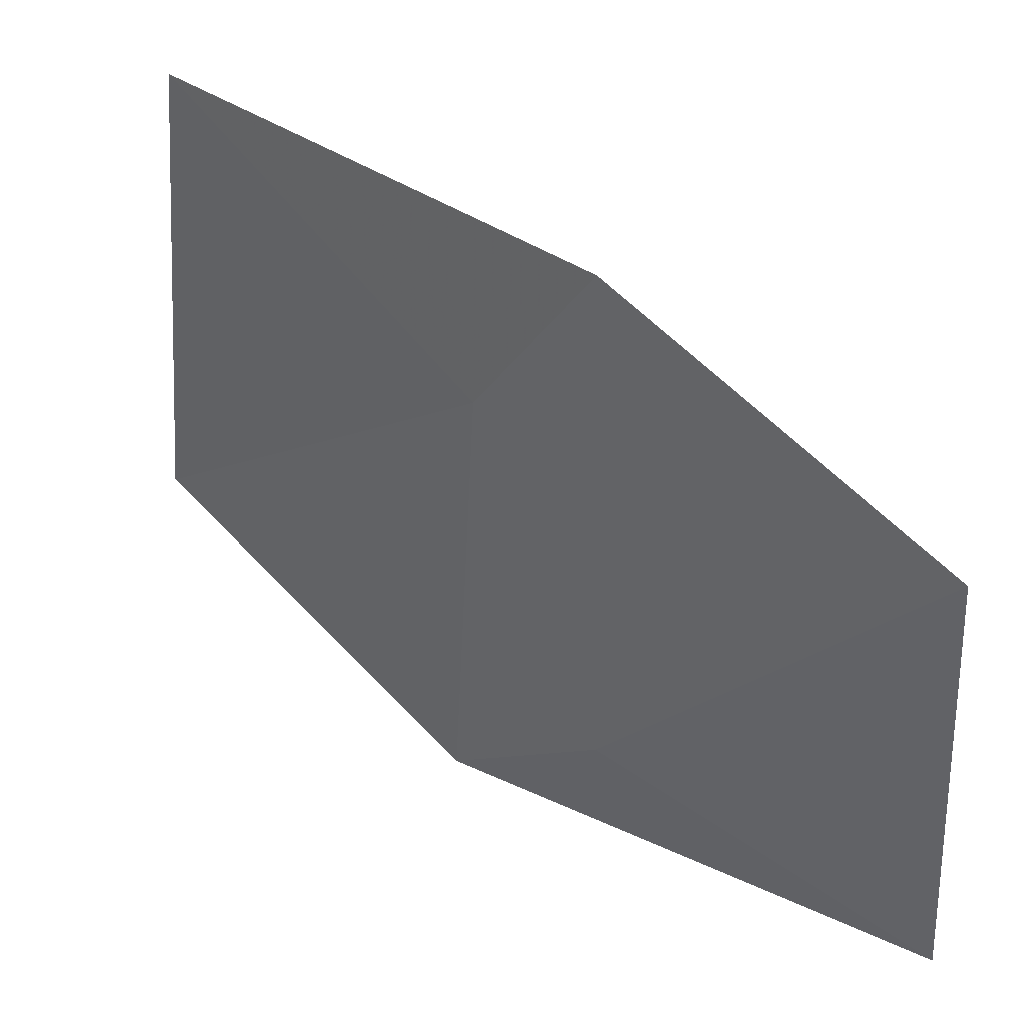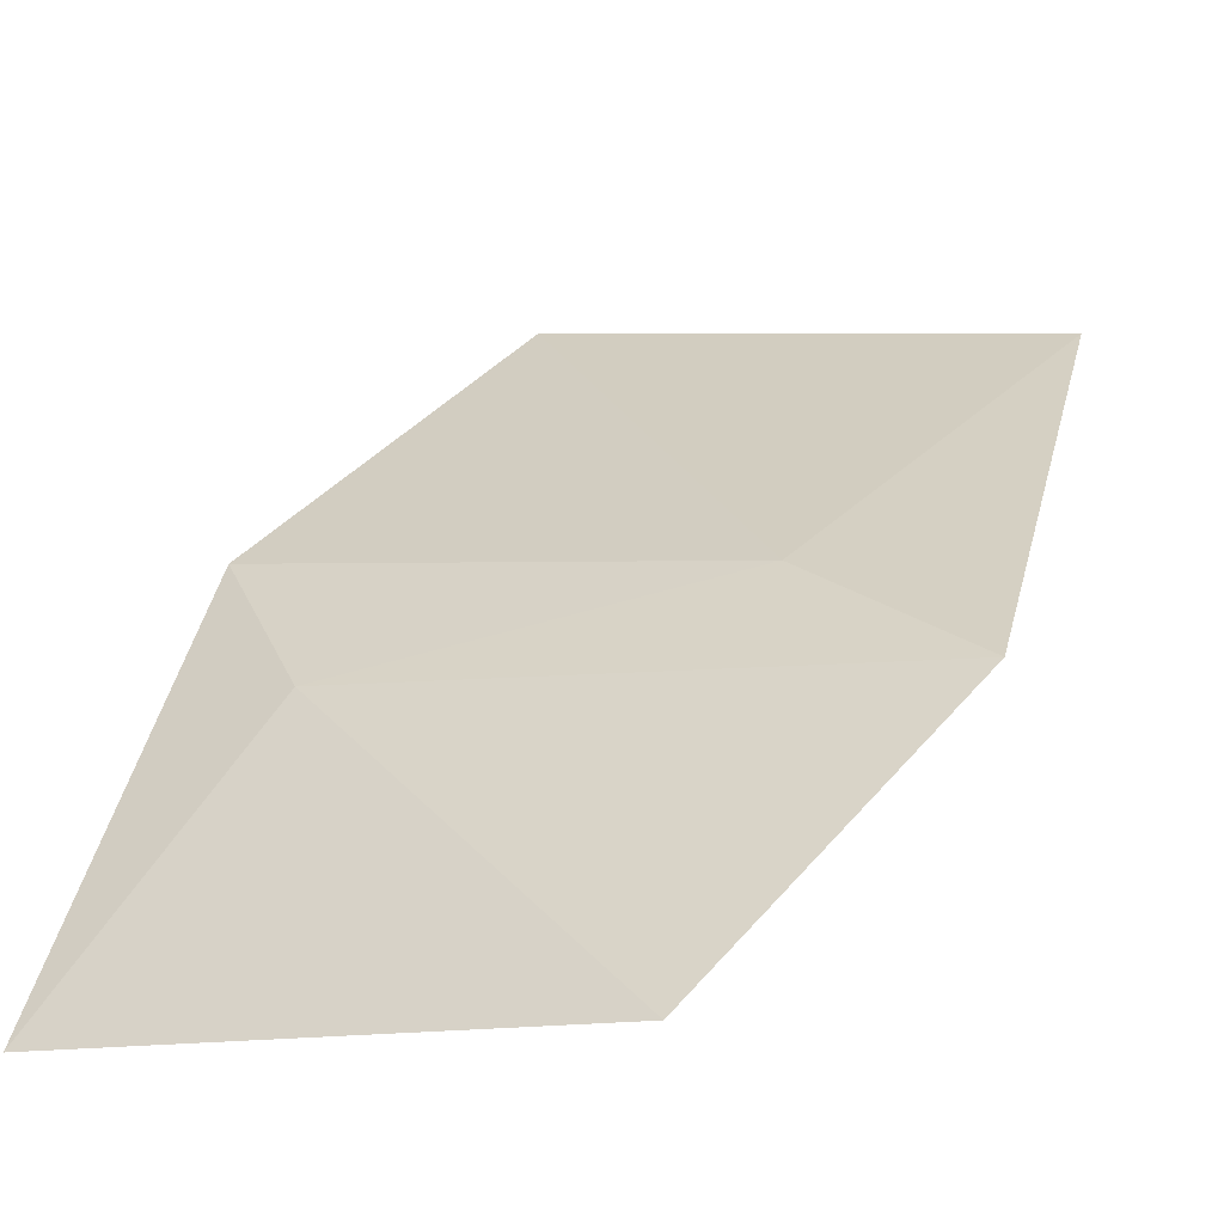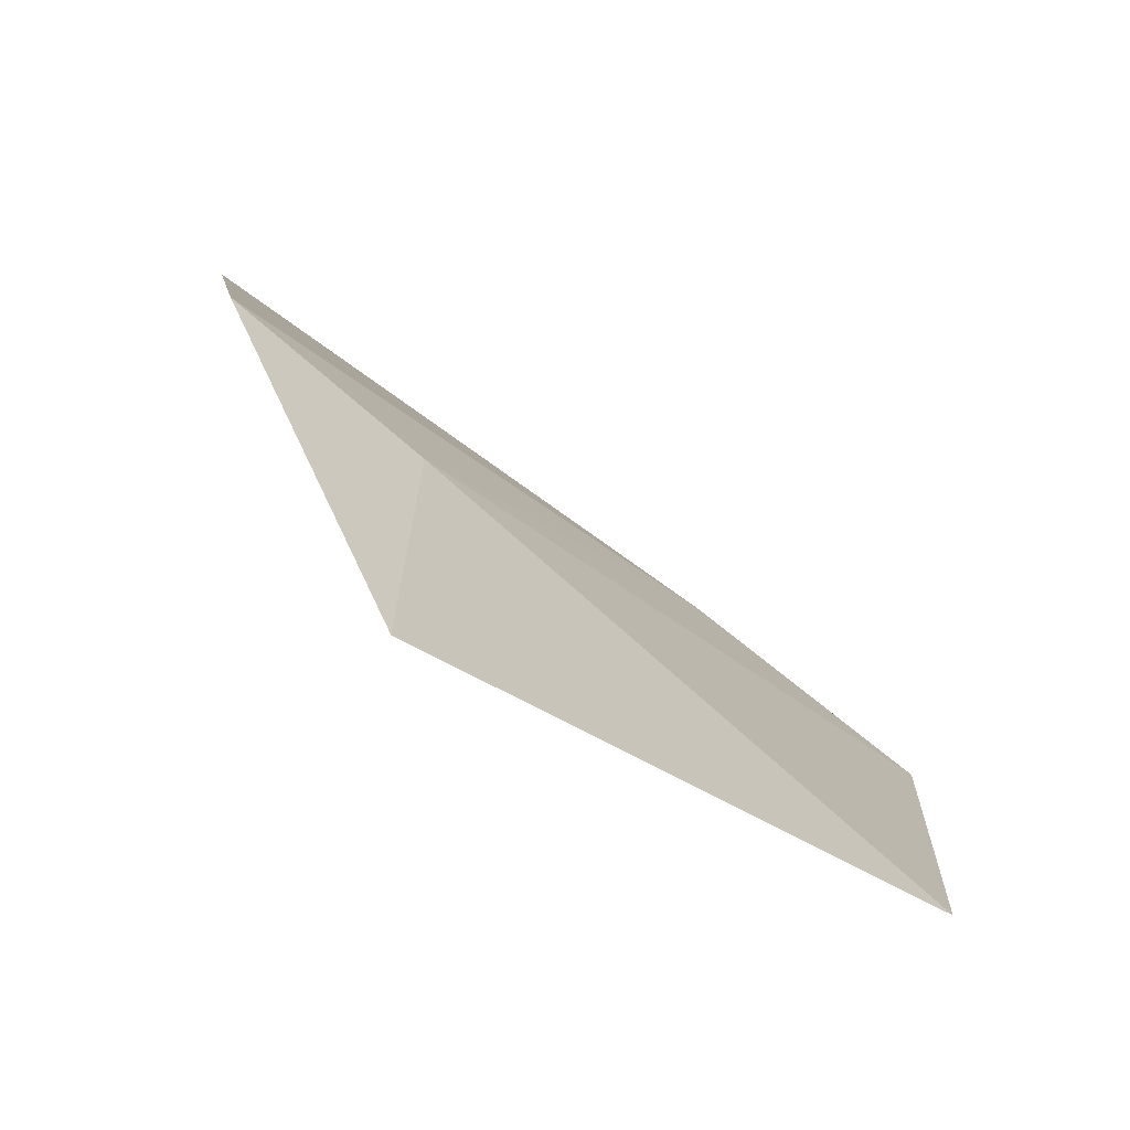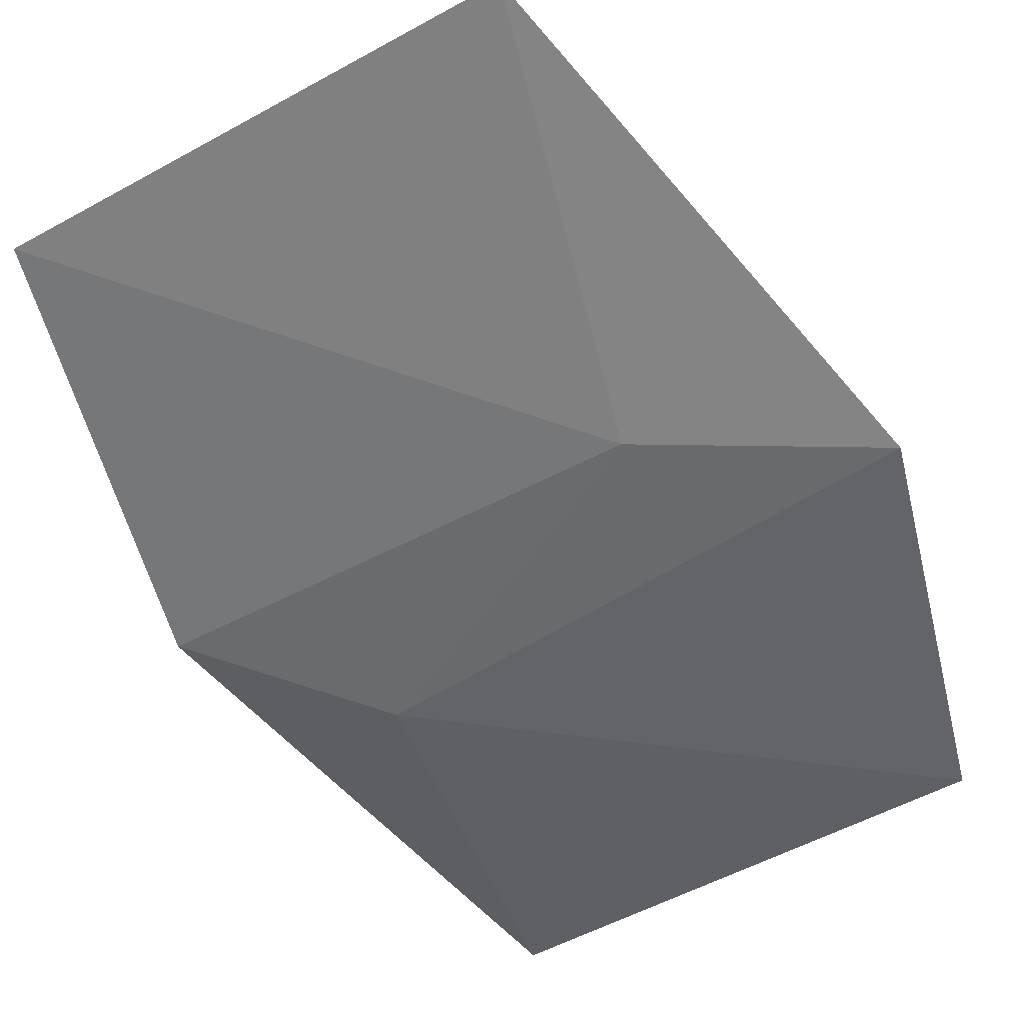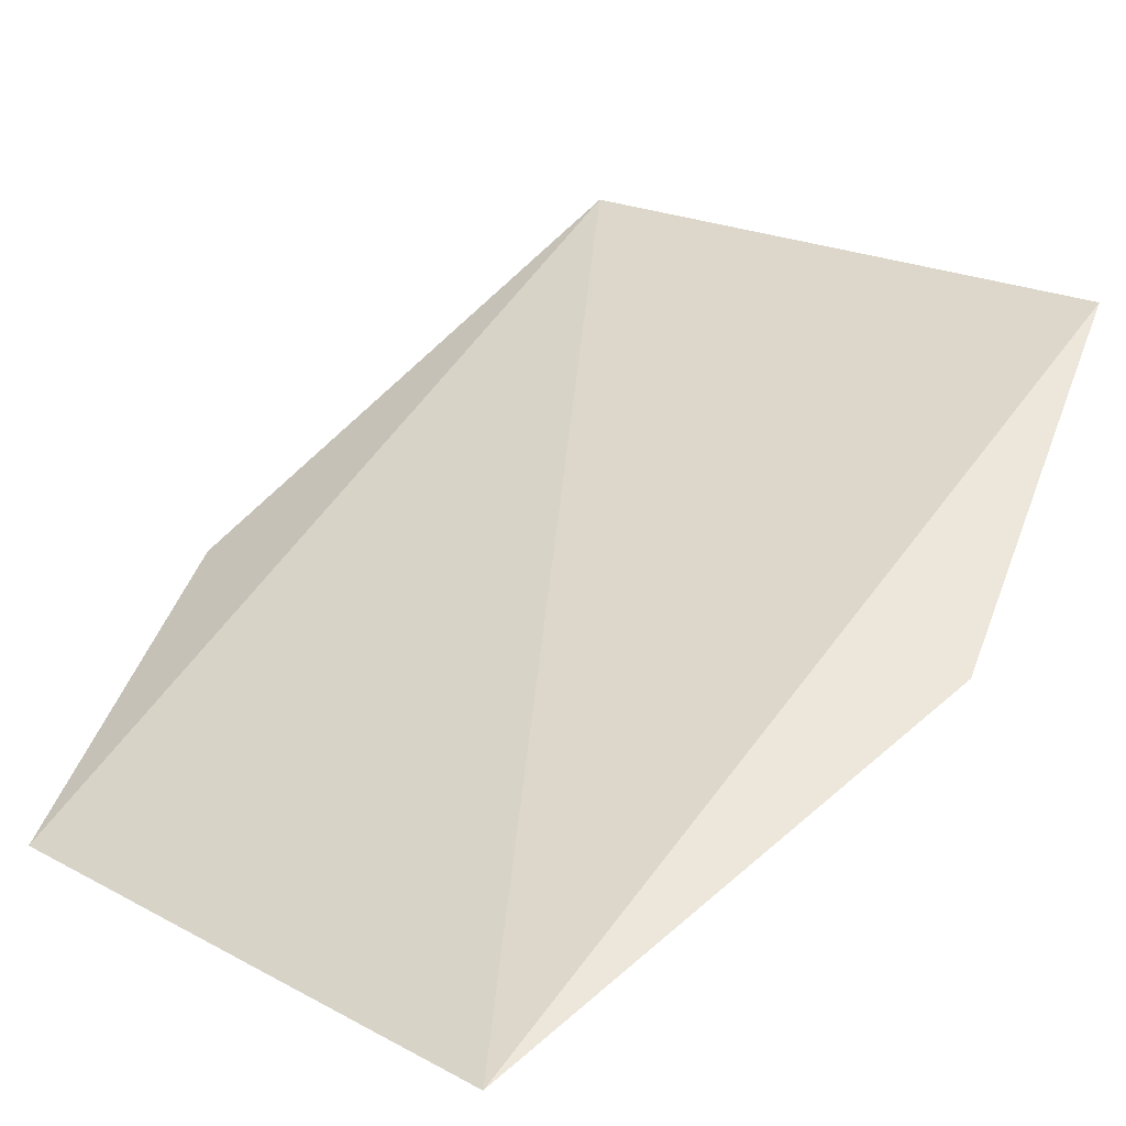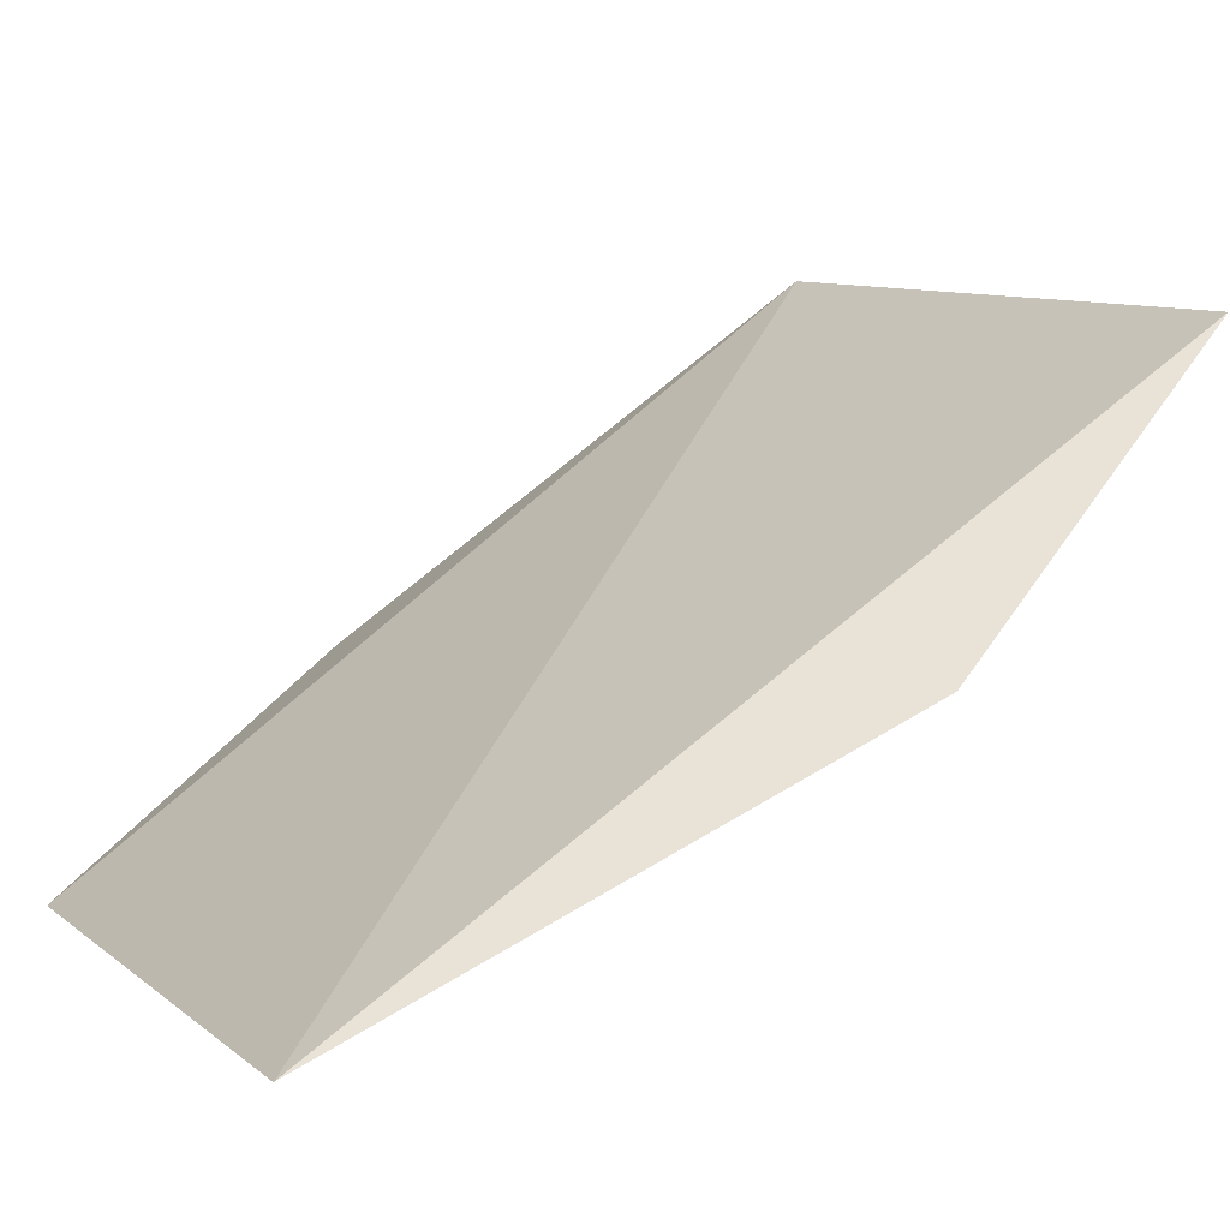
<metadata>
{"format":"obj","ext":"obj","renderer":"f3d","projection":"perspective","resolution":1024,"background":"white","views":[{"elev":-31.0,"azim":-83.9,"up":"+Z"},{"elev":-18.1,"azim":-142.3,"up":"+Y"},{"elev":-34.9,"azim":150.1,"up":"+Y"},{"elev":-19.0,"azim":-136.1,"up":"+Z"},{"elev":3.5,"azim":47.6,"up":"+Z"},{"elev":-4.9,"azim":66.9,"up":"+Z"}]}
</metadata>
<code>
v -0.4032 0.04804 -0.002794
v -0.4021 0.06098 0.004225
v -0.405 0.06913 0.01251
v -0.4195 0.06631 0.01554
v -0.4223 0.05532 0.006334
v -0.4183 0.04747 0.0001551
v -0.4165 0.05881 0.006999
v -0.4063 0.05667 0.002348
f 1 2 3
f 1 3 4
f 6 1 4
f 6 4 5
f 7 3 2
f 7 5 4
f 7 4 3
f 8 6 5
f 8 2 1
f 8 1 6
f 8 7 2
f 8 5 7

</code>
